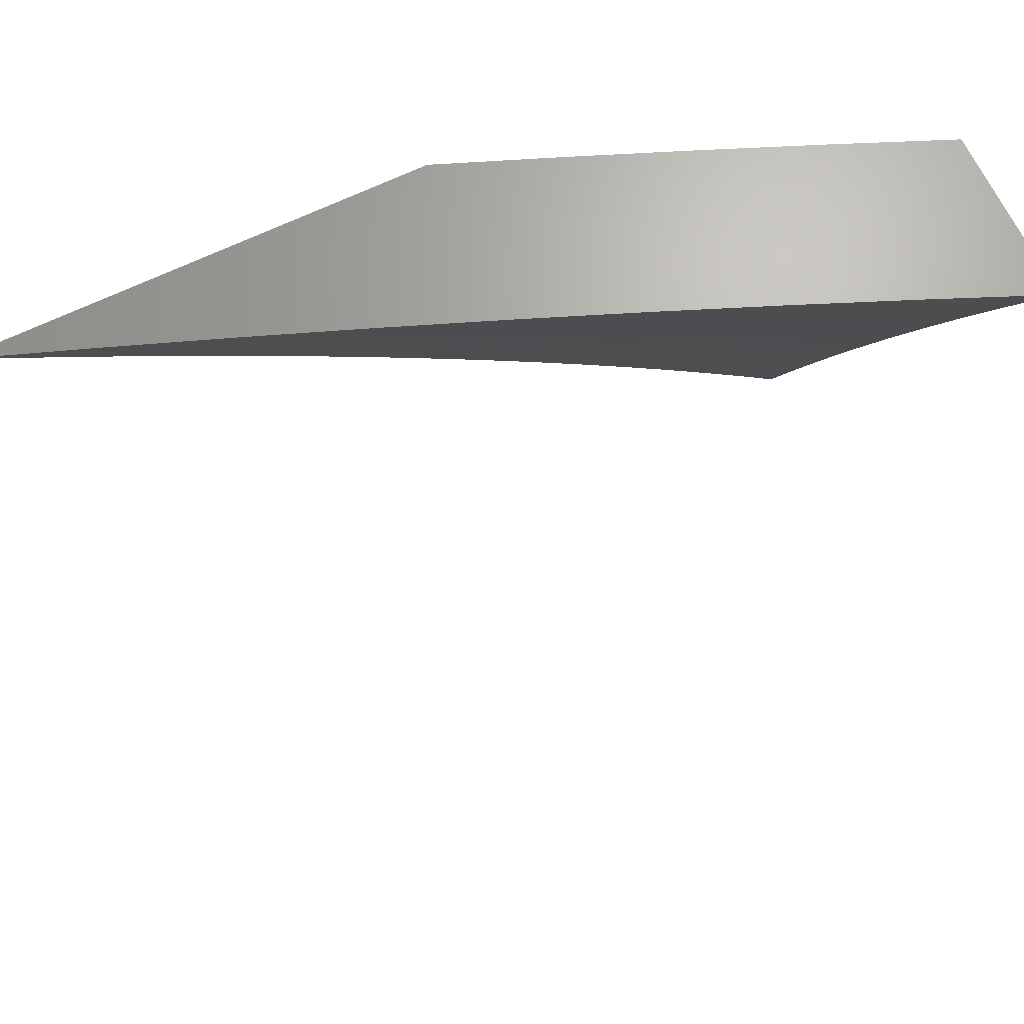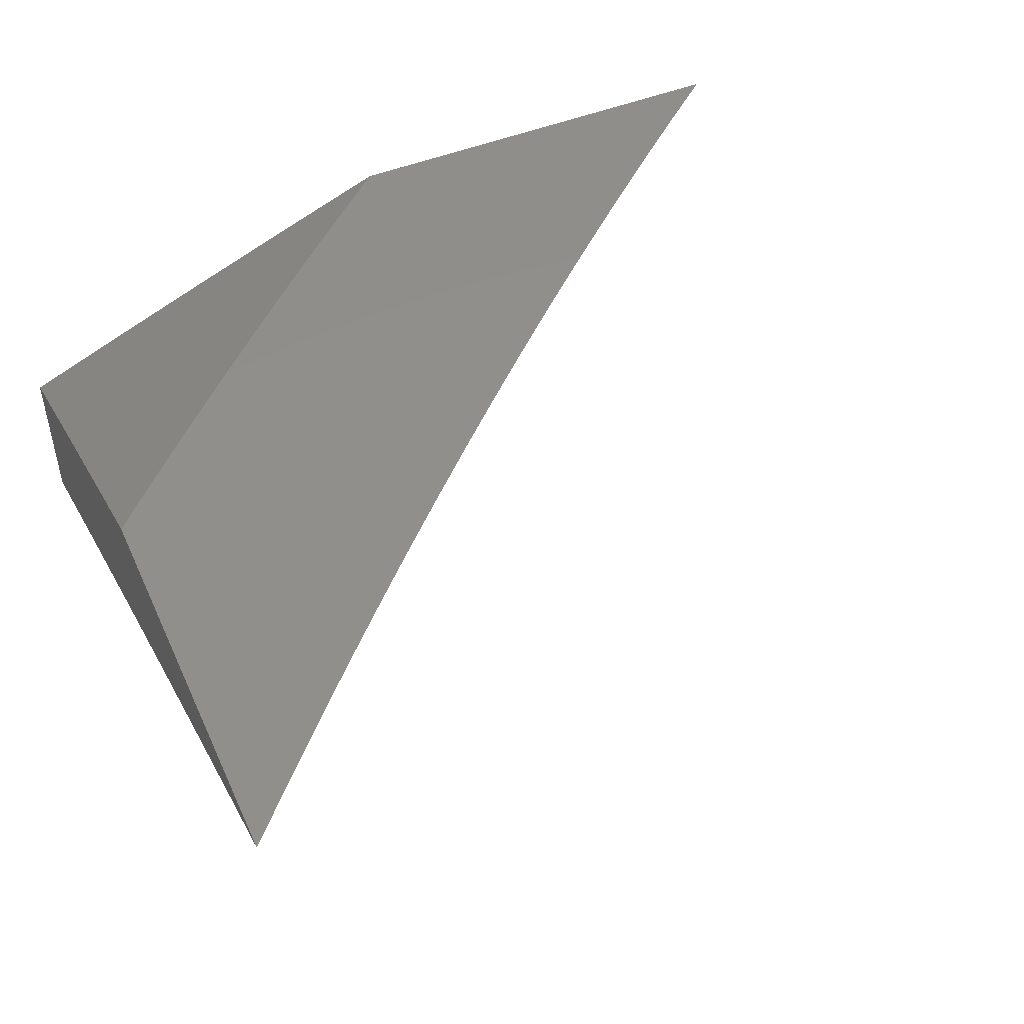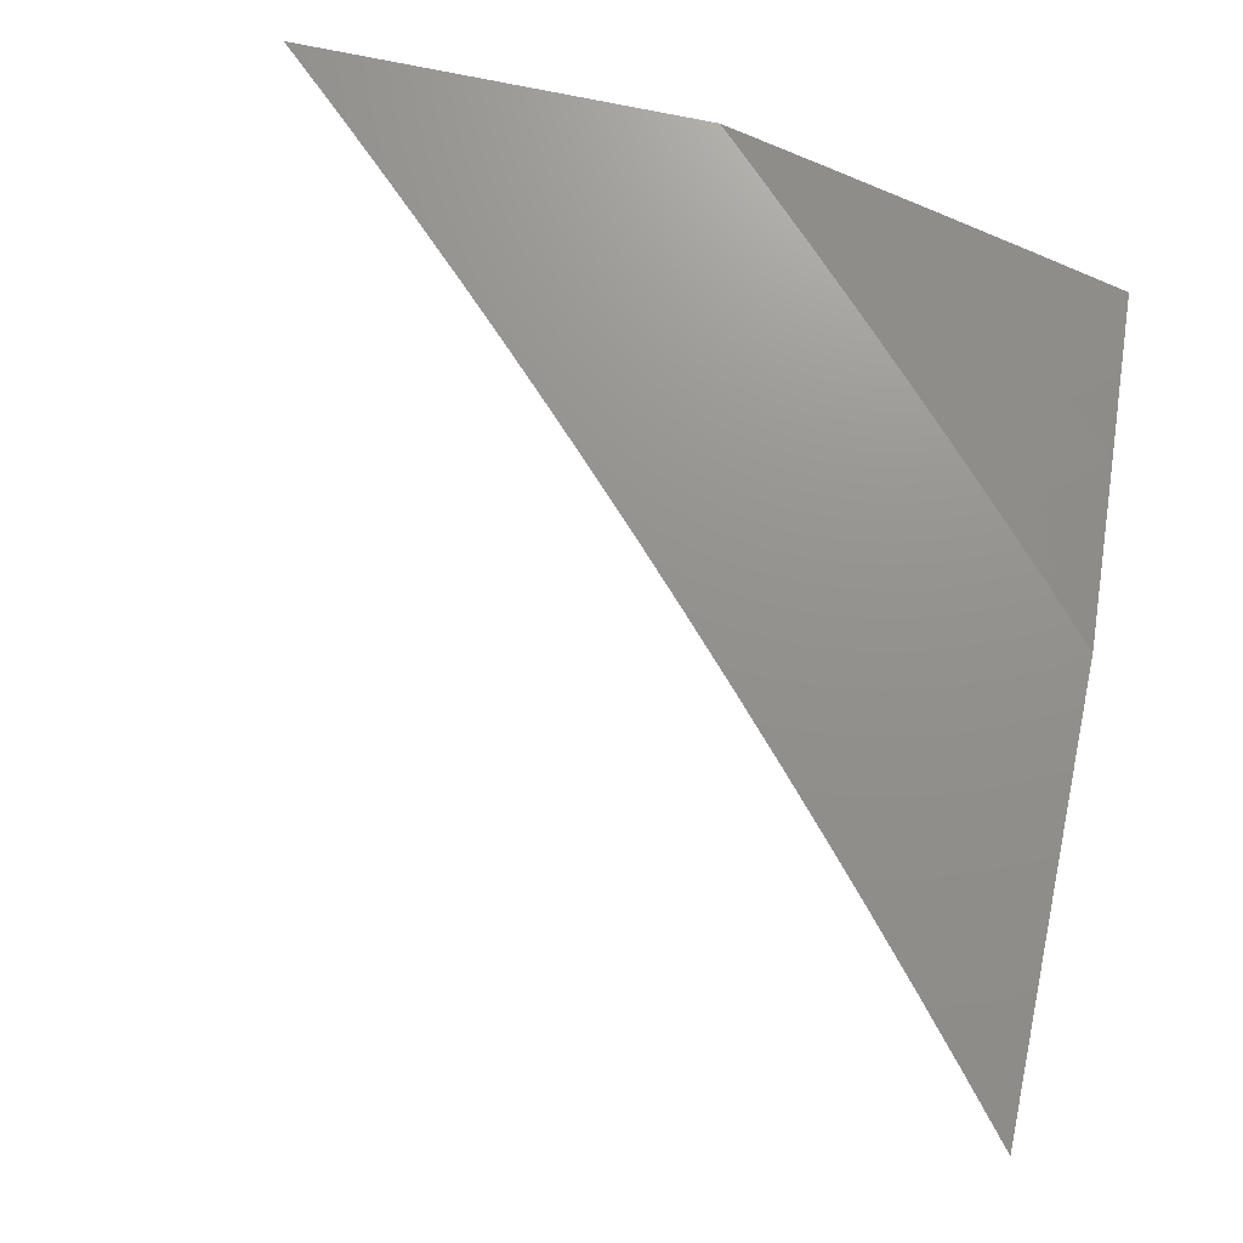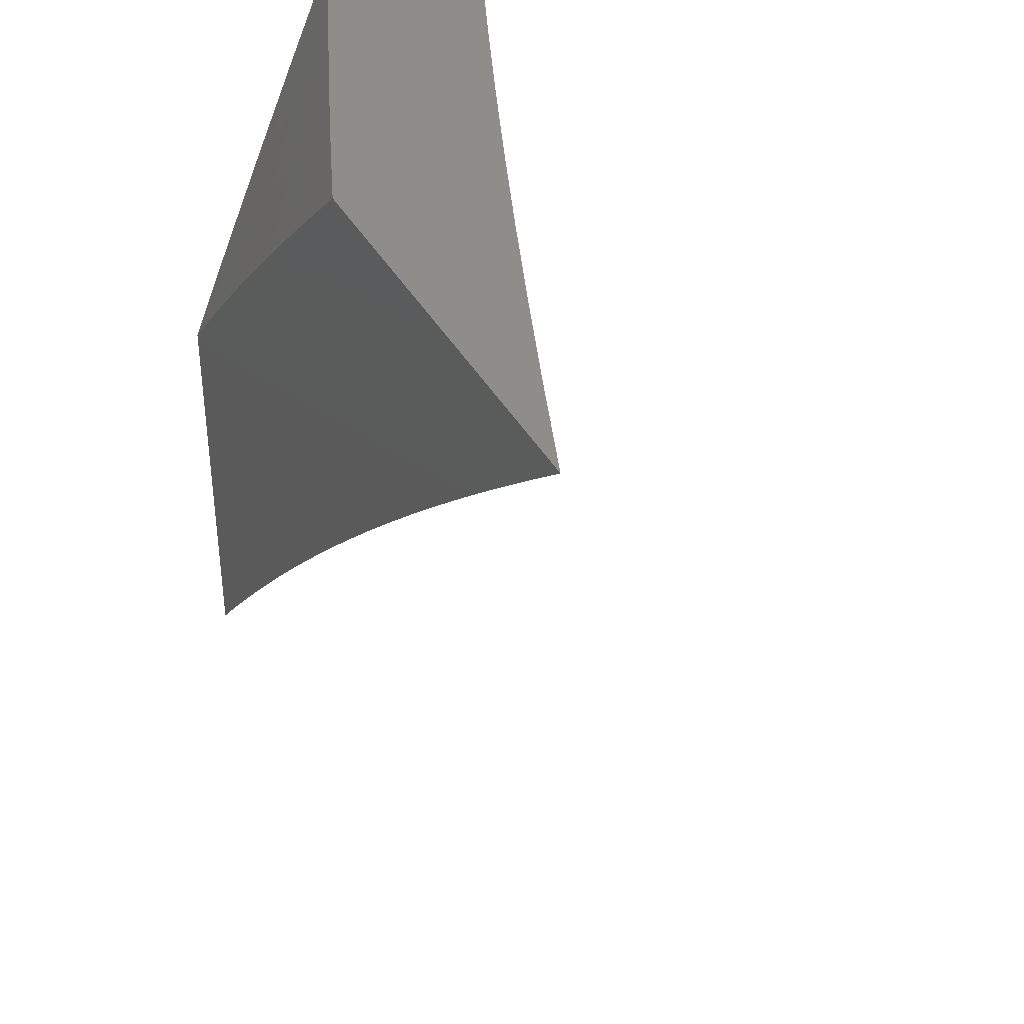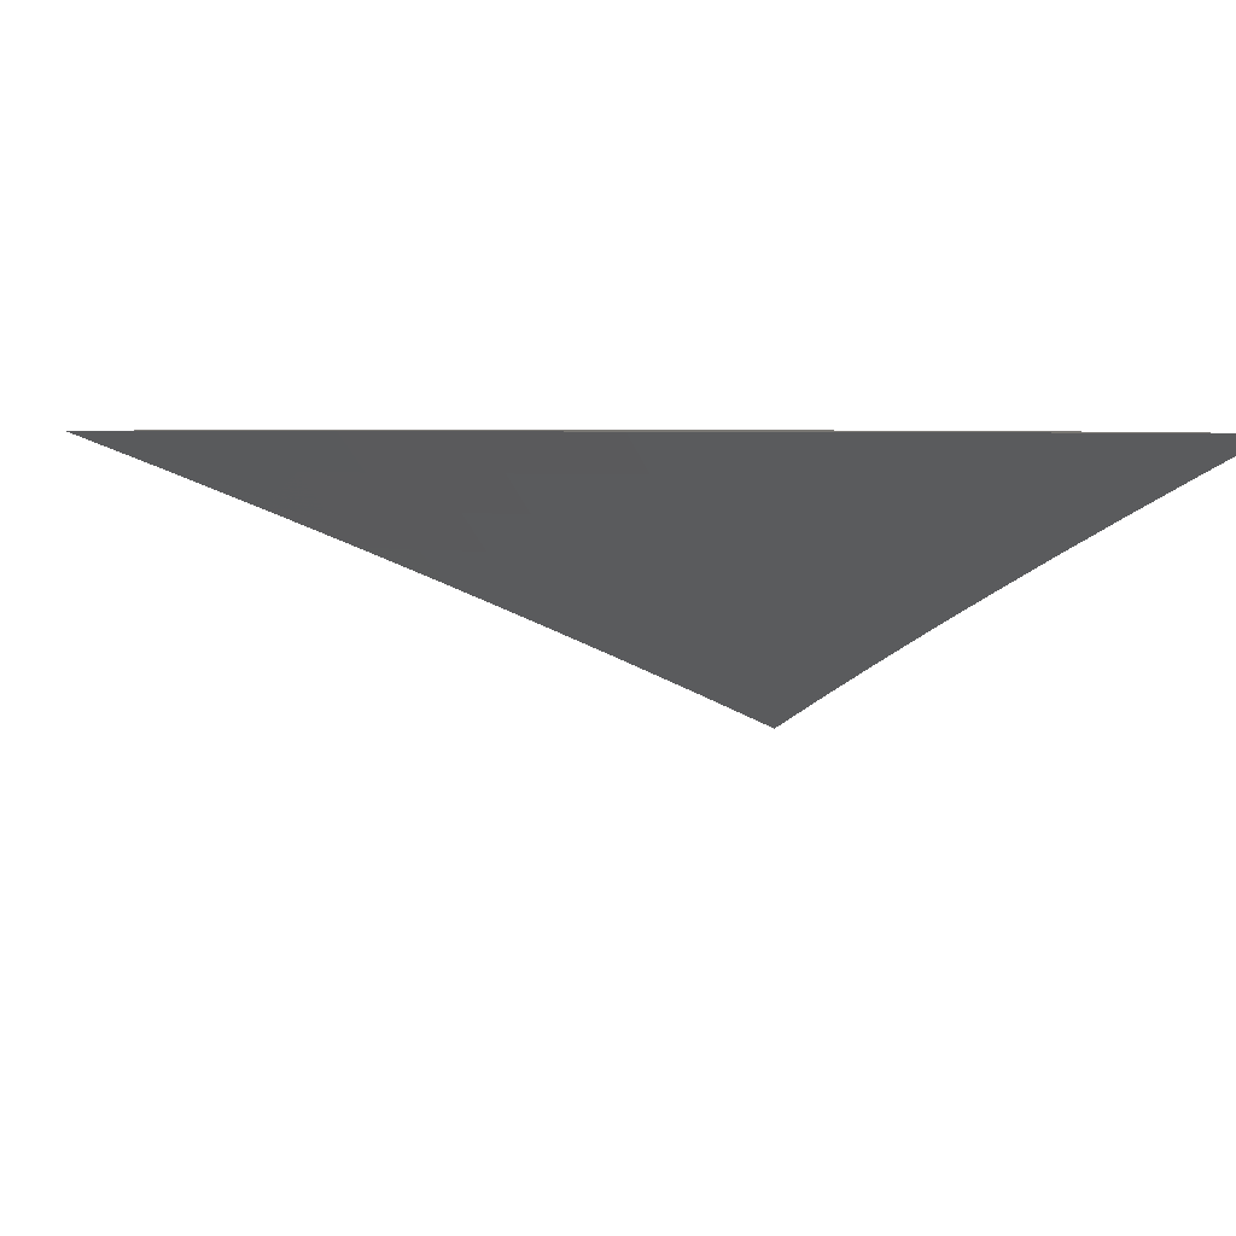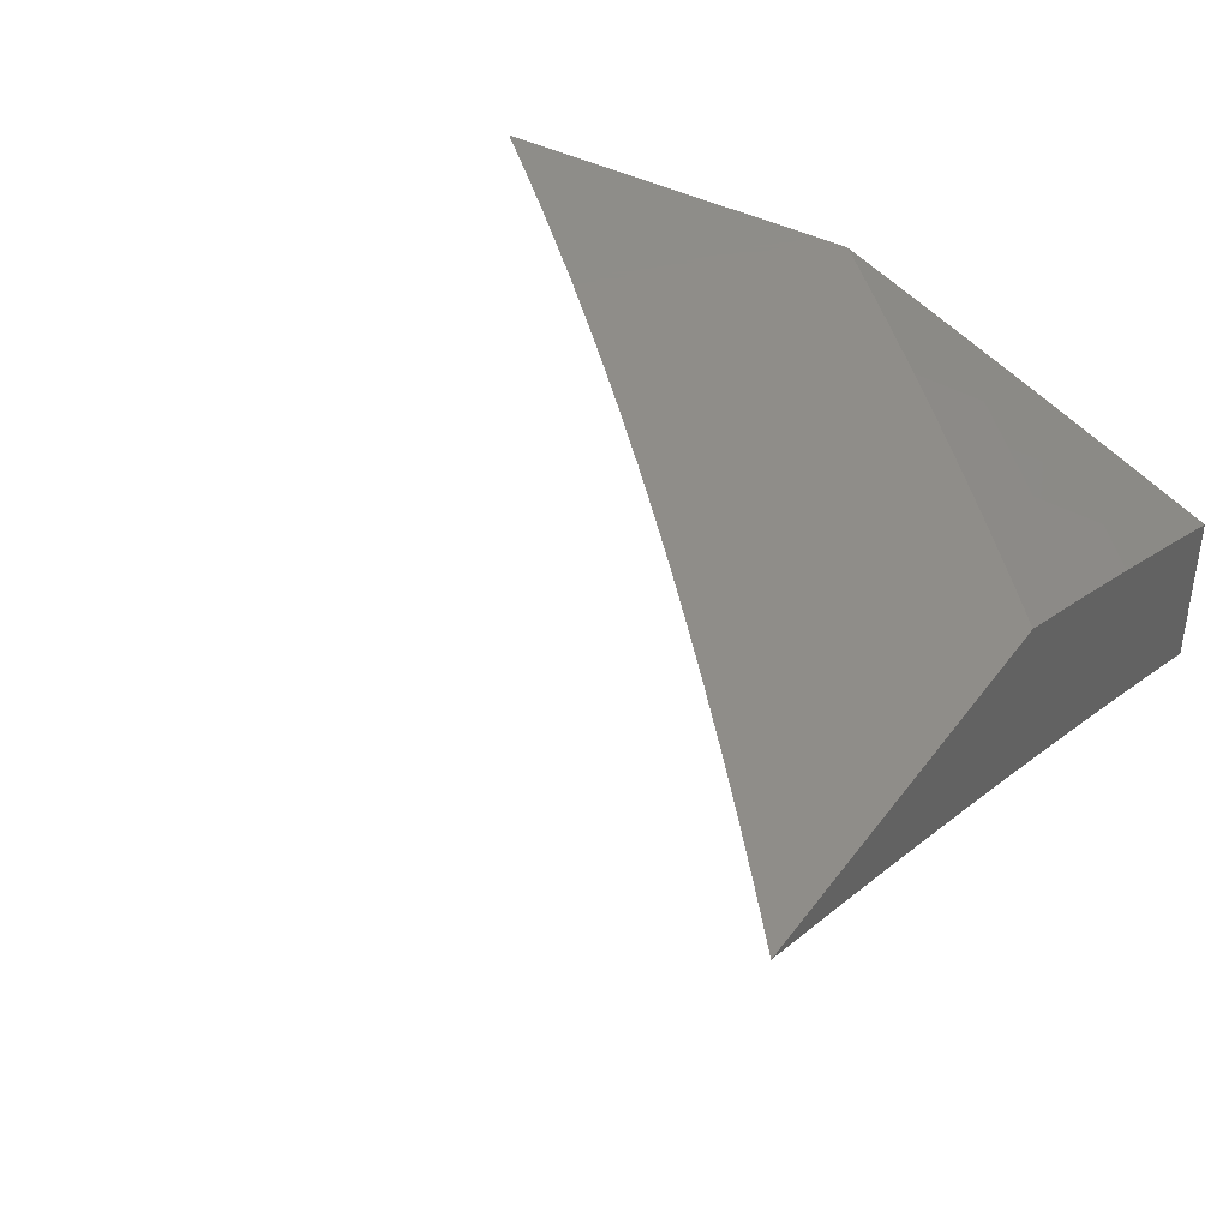
<metadata>
{"format":"stl","ext":"stl","renderer":"f3d","projection":"perspective","resolution":1024,"background":"white","views":[{"elev":67.7,"azim":154.4,"up":"+Y"},{"elev":48.8,"azim":-23.9,"up":"+Z"},{"elev":72.0,"azim":102.0,"up":"+Z"},{"elev":38.9,"azim":63.7,"up":"+Y"},{"elev":4.5,"azim":64.1,"up":"+Z"},{"elev":40.5,"azim":122.7,"up":"+Z"}]}
</metadata>
<code>
# stl→obj: 108 verts, 212 faces
v -3.456 4 10
v -3.492 3.97 10
v -3.524 4 9.974
v -3.528 3.94 10
v -3.558 3.973 9.974
v -3.563 3.909 10
v -3.594 3.942 9.974
v -3.598 3.878 10
v -3.629 3.911 9.974
v -3.634 3.846 10
v -3.665 3.88 9.974
v -3.668 3.815 10
v -3.7 3.848 9.974
v -3.703 3.783 10
v -3.735 3.815 9.974
v -3.737 3.75 10
v -3.769 3.783 9.974
v -3.771 3.718 10
v -3.803 3.75 9.974
v -3.805 3.685 10
v -3.837 3.717 9.974
v -3.838 3.652 10
v -3.871 3.683 9.974
v -3.871 3.618 10
v -3.904 3.65 9.974
v -3.904 3.585 10
v -3.937 3.615 9.974
v -3.936 3.551 10
v -3.97 3.581 9.974
v -4 3.547 9.974
v -4 3.612 9.948
v -3.968 3.516 10
v -4 3.482 10
v -4 3.678 9.922
v -3.971 3.646 9.947
v -4 3.742 9.895
v -3.971 3.712 9.92
v -3.938 3.681 9.947
v -4 3.807 9.867
v -3.97 3.777 9.893
v -3.937 3.746 9.92
v -4 3.872 9.839
v -3.968 3.843 9.865
v -3.935 3.812 9.893
v -3.965 3.909 9.838
v -4 3.936 9.811
v -3.997 3.941 9.81
v -4 4 9.782
v -3.961 3.975 9.81
v -3.933 4 9.811
v -3.929 3.943 9.838
v -3.893 3.977 9.838
v -3.897 3.911 9.865
v -3.862 3.945 9.865
v -3.865 3.879 9.893
v -3.83 3.913 9.893
v -3.833 3.847 9.92
v -3.798 3.88 9.92
v -3.801 3.815 9.947
v -3.767 3.848 9.947
v -3.865 4 9.839
v -3.826 3.978 9.865
v -3.797 4 9.867
v -3.794 3.946 9.893
v -3.758 3.978 9.893
v -3.763 3.913 9.92
v -3.727 3.946 9.92
v -3.731 3.88 9.947
v -3.696 3.913 9.947
v -3.729 4 9.895
v -3.691 3.978 9.92
v -3.661 4 9.922
v -3.66 3.944 9.947
v -3.625 3.976 9.947
v -3.593 4 9.948
v -3.836 3.782 9.947
v -3.868 3.814 9.92
v -3.87 3.748 9.947
v -3.901 3.846 9.893
v -3.903 3.78 9.92
v -3.904 3.715 9.947
v -3.933 3.877 9.865
v -4 3.741 10
v -3.967 3.774 10
v -4 3.806 9.973
v -3.934 3.808 10
v -3.967 3.839 9.972
v -3.933 3.873 9.972
v -4 3.871 9.945
v -3.966 3.905 9.944
v -4 3.936 9.917
v -3.999 3.937 9.916
v -4 4 9.888
v -3.964 3.971 9.916
v -3.932 4 9.917
v -3.932 3.938 9.944
v -3.897 3.971 9.944
v -3.899 3.906 9.972
v -3.865 3.938 9.972
v -3.867 3.873 10
v -3.832 3.905 10
v -3.9 3.84 10
v -3.83 3.97 9.972
v -3.798 3.937 10
v -3.797 4 9.973
v -3.763 3.969 10
v -3.729 4 10
v -3.865 4 9.945
f 1 2 3
f 3 2 4
f 3 4 5
f 5 4 6
f 5 6 7
f 7 6 8
f 7 8 9
f 9 8 10
f 9 10 11
f 11 10 12
f 11 12 13
f 13 12 14
f 13 14 15
f 15 14 16
f 15 16 17
f 17 16 18
f 17 18 19
f 19 18 20
f 19 20 21
f 21 20 22
f 21 22 23
f 23 22 24
f 23 24 25
f 25 24 26
f 25 26 27
f 27 26 28
f 27 28 29
f 29 28 30
f 29 30 31
f 28 32 30
f 30 32 33
f 34 35 31
f 31 35 27
f 31 27 29
f 36 37 34
f 34 37 38
f 34 38 35
f 35 38 27
f 39 40 36
f 36 40 41
f 36 41 37
f 37 41 38
f 42 43 39
f 39 43 44
f 39 44 40
f 40 44 41
f 43 42 45
f 45 42 46
f 45 46 47
f 47 46 48
f 47 48 49
f 49 48 50
f 49 50 51
f 51 50 52
f 51 52 53
f 53 52 54
f 53 54 55
f 55 54 56
f 55 56 57
f 57 56 58
f 57 58 59
f 59 58 60
f 59 60 17
f 17 60 15
f 50 61 52
f 52 61 54
f 54 61 62
f 62 61 63
f 62 63 64
f 64 63 65
f 64 65 66
f 66 65 67
f 66 67 68
f 68 67 69
f 68 69 13
f 13 69 11
f 63 70 65
f 65 70 67
f 67 70 71
f 71 70 72
f 71 72 73
f 73 72 74
f 73 74 9
f 9 74 7
f 72 75 74
f 74 75 7
f 7 75 5
f 5 75 3
f 73 9 11
f 68 13 15
f 59 17 19
f 11 69 73
f 73 69 71
f 69 67 71
f 15 60 68
f 68 60 66
f 60 58 66
f 66 58 64
f 58 56 64
f 64 56 62
f 56 54 62
f 57 59 76
f 76 59 19
f 76 19 21
f 55 57 77
f 77 57 76
f 77 76 78
f 78 76 21
f 78 21 23
f 53 55 79
f 79 55 77
f 79 77 80
f 80 77 78
f 80 78 81
f 81 78 23
f 81 23 25
f 51 53 82
f 82 53 79
f 82 79 44
f 44 79 80
f 44 80 41
f 41 80 81
f 41 81 38
f 38 81 25
f 38 25 27
f 49 51 45
f 45 51 82
f 45 82 43
f 43 82 44
f 45 47 49
f 83 84 85
f 85 84 86
f 85 86 87
f 87 86 88
f 87 88 89
f 89 88 90
f 89 90 91
f 91 90 92
f 91 92 93
f 93 92 94
f 93 94 95
f 95 94 96
f 95 96 97
f 97 96 98
f 97 98 99
f 99 98 100
f 99 100 101
f 86 102 88
f 88 102 98
f 88 98 96
f 102 100 98
f 99 101 103
f 103 101 104
f 103 104 105
f 105 104 106
f 105 106 107
f 105 108 103
f 103 108 99
f 99 108 97
f 97 108 95
f 89 85 87
f 94 92 90
f 94 90 96
f 96 90 88
f 48 46 93
f 93 46 42
f 93 42 91
f 91 42 39
f 91 39 89
f 89 39 36
f 89 36 85
f 85 36 34
f 85 34 83
f 83 34 31
f 83 31 30
f 30 33 83
f 33 32 83
f 83 32 28
f 83 28 26
f 26 24 83
f 83 24 22
f 83 22 84
f 84 22 20
f 84 20 86
f 86 20 18
f 86 18 102
f 102 18 16
f 102 16 100
f 100 16 101
f 101 16 14
f 101 14 104
f 104 14 12
f 104 12 106
f 106 12 10
f 106 10 107
f 107 10 8
f 107 8 6
f 6 4 107
f 107 4 2
f 107 2 1
f 1 3 107
f 107 3 75
f 107 75 72
f 107 72 105
f 105 72 70
f 105 70 108
f 108 70 63
f 108 63 95
f 95 63 61
f 95 61 93
f 93 61 50
f 93 50 48

</code>
